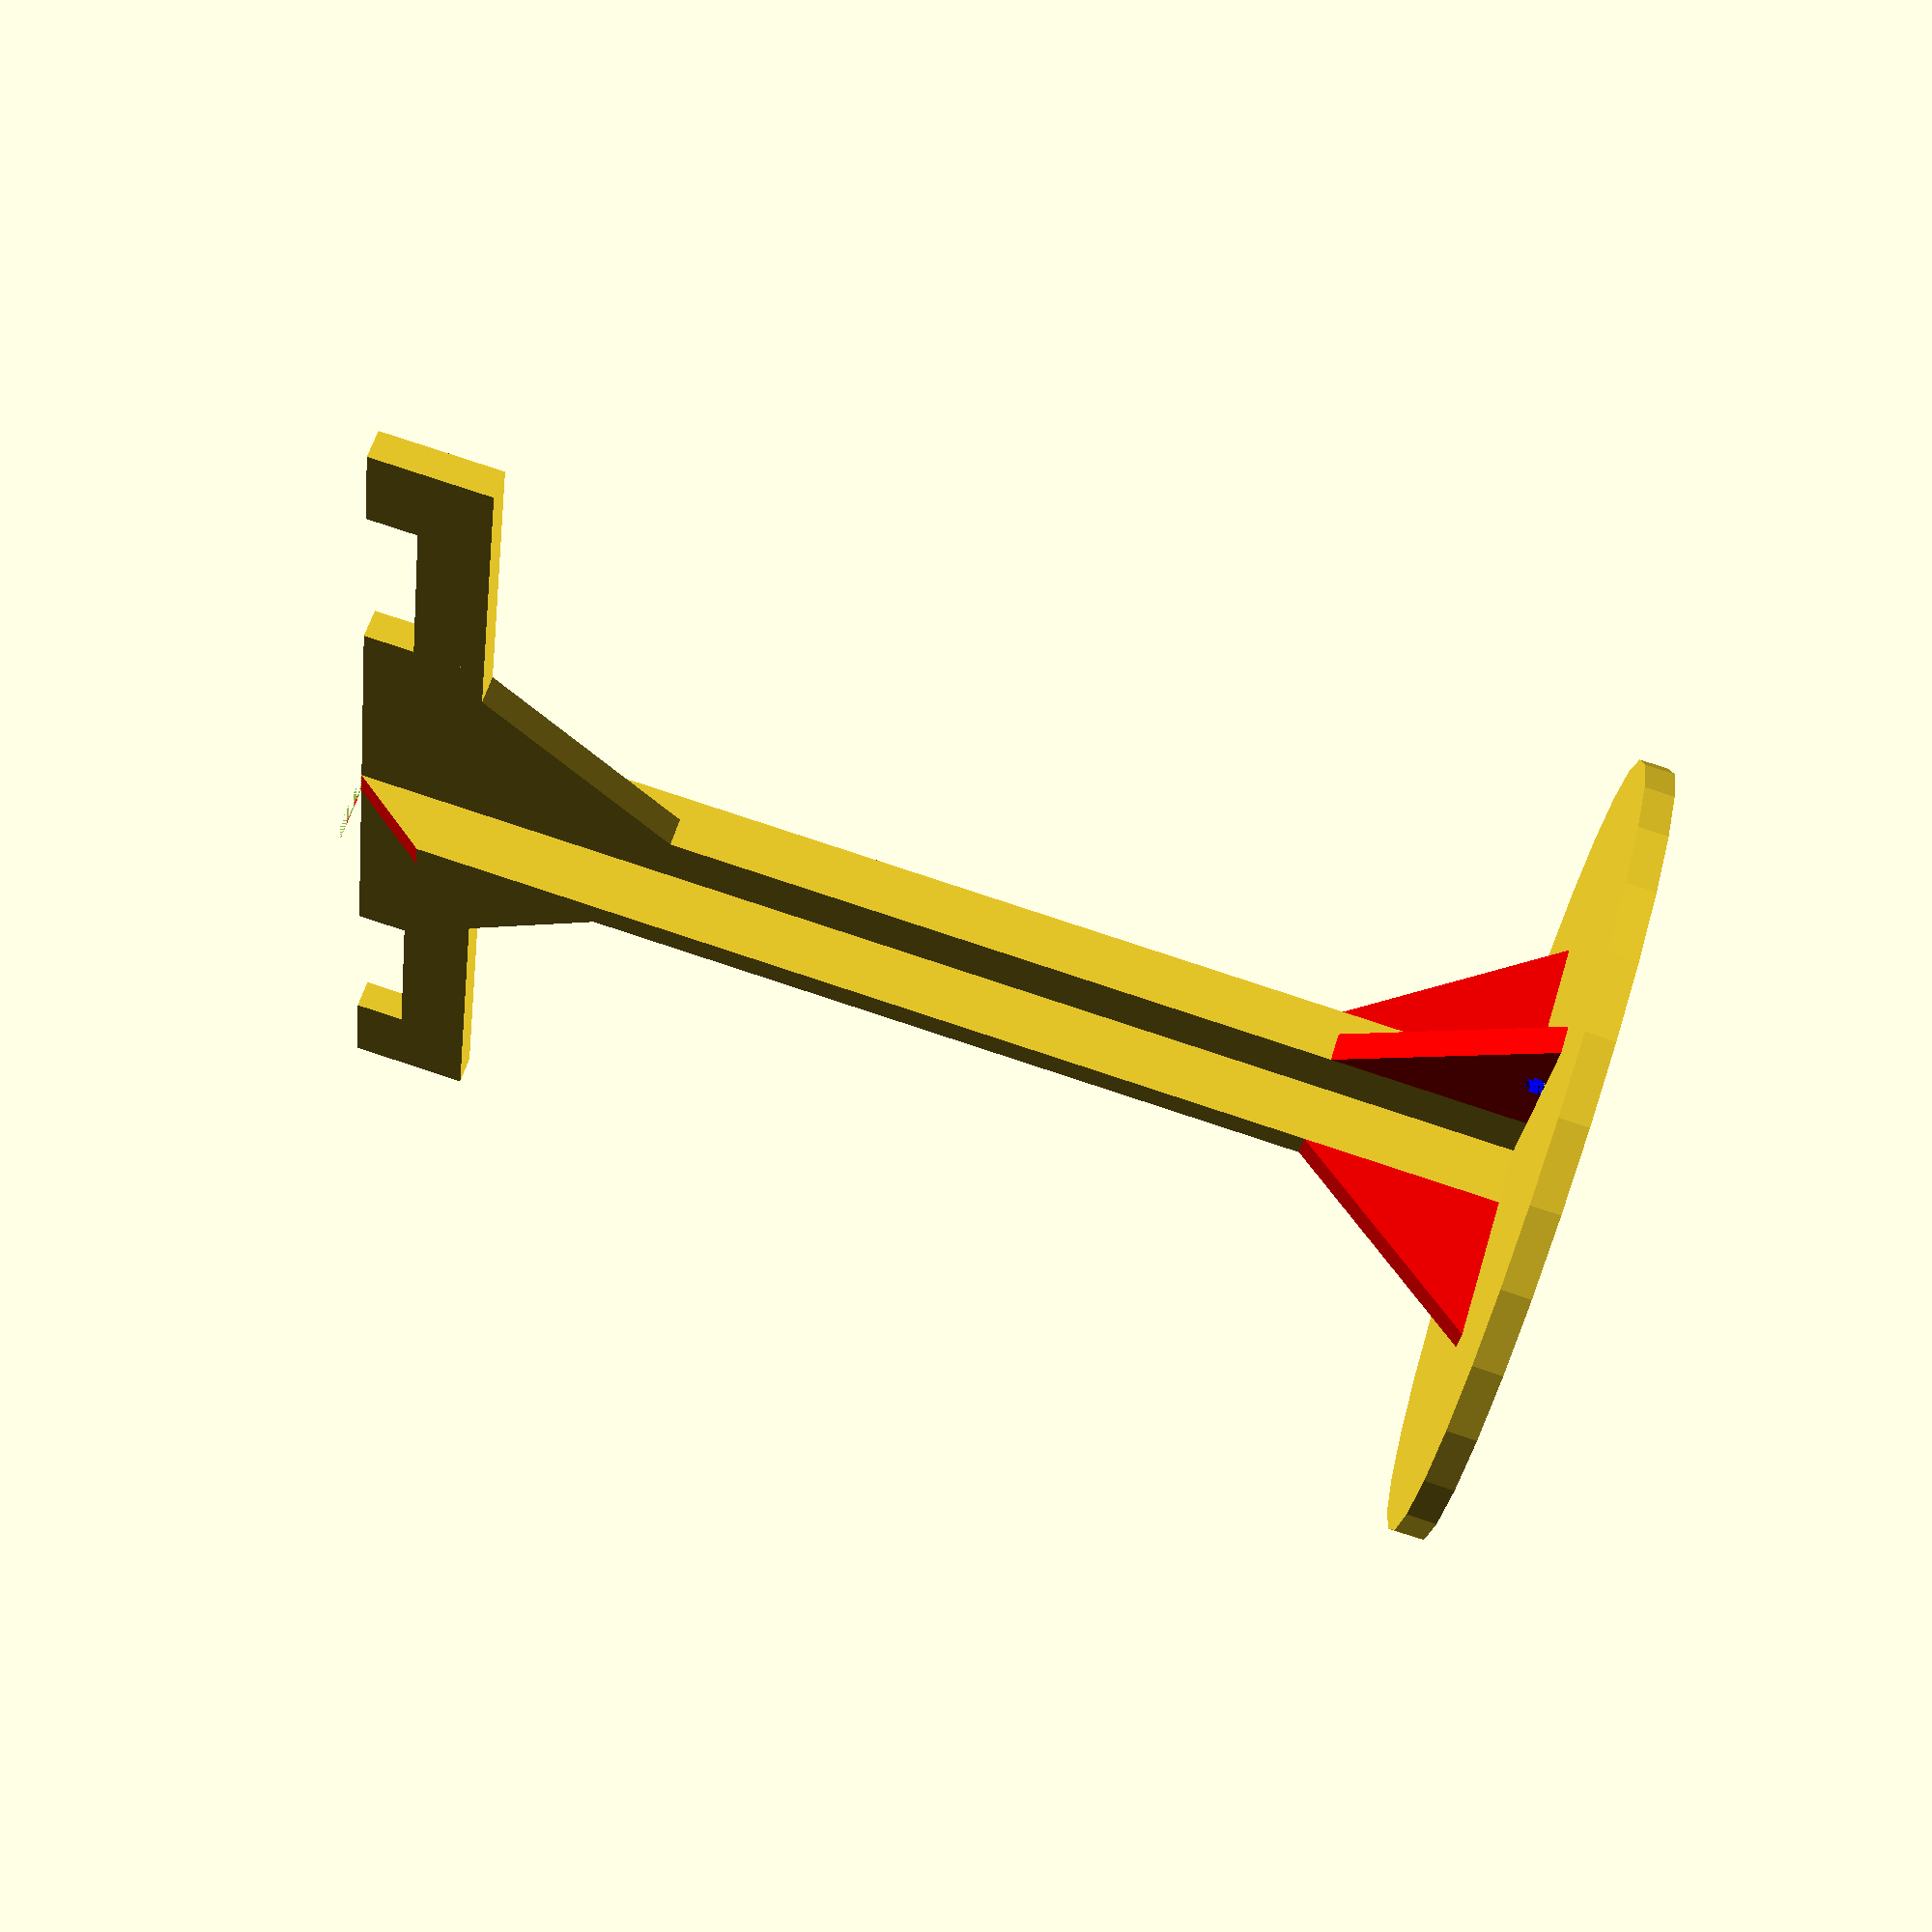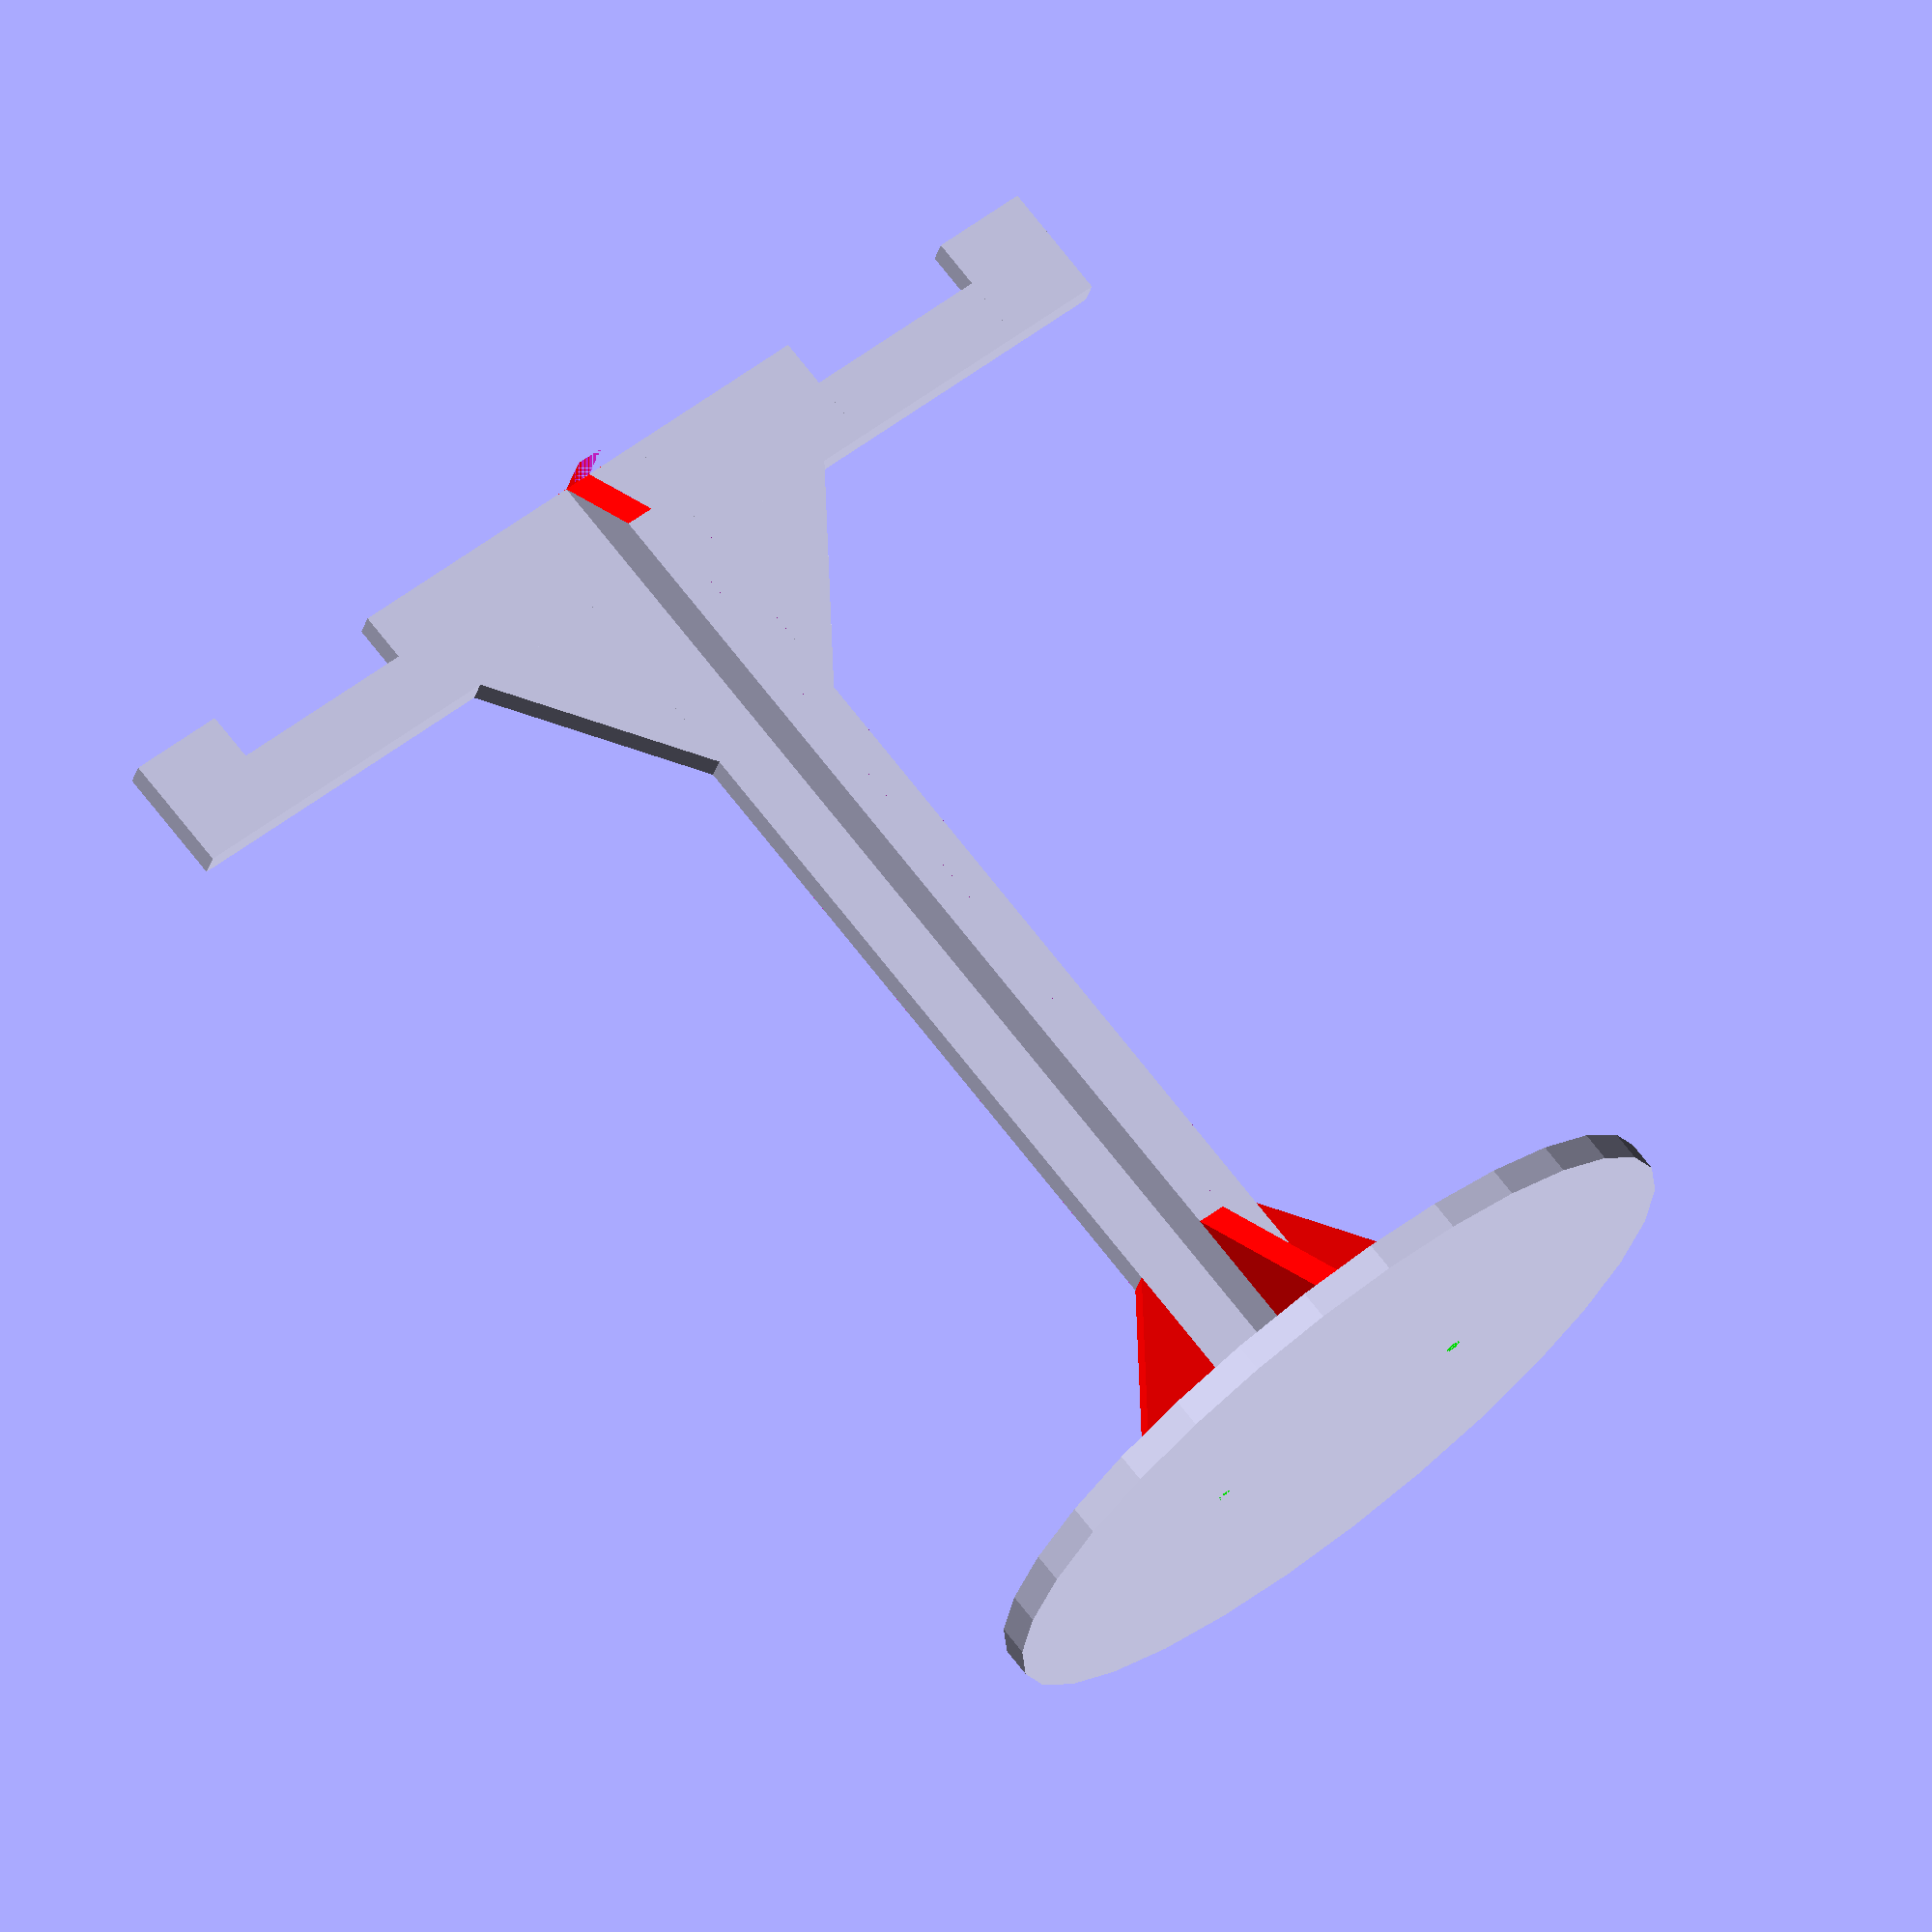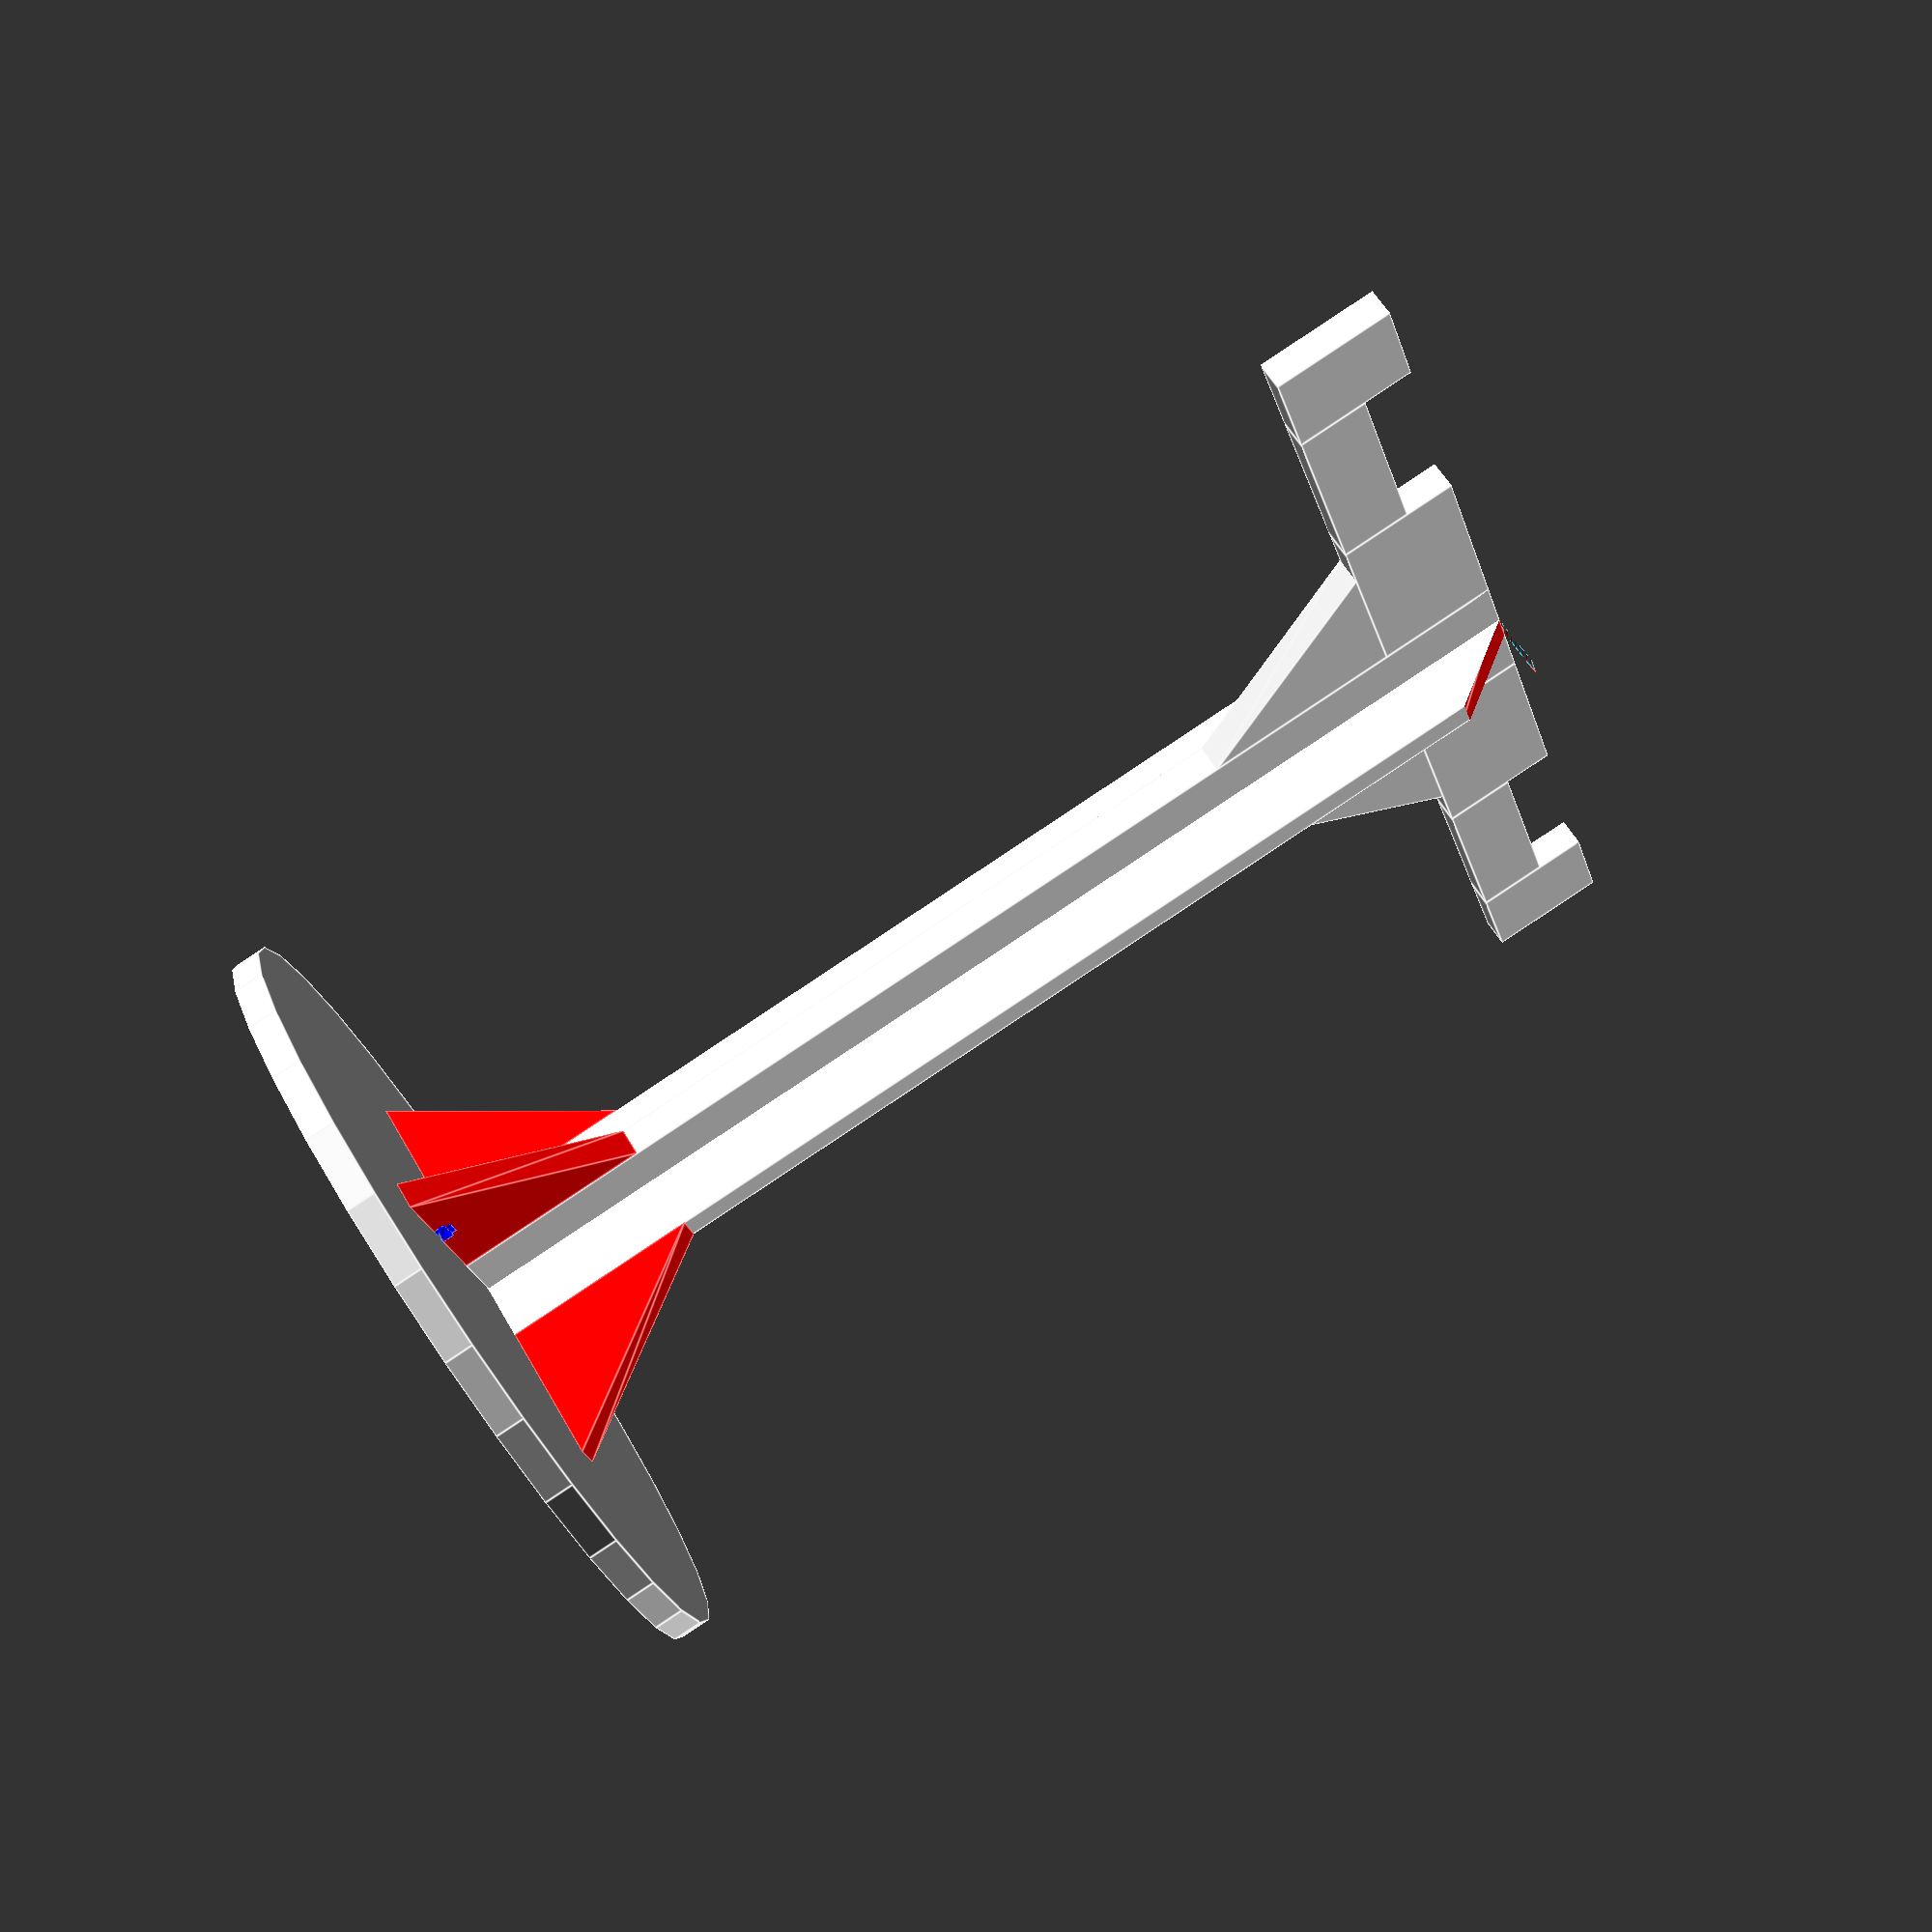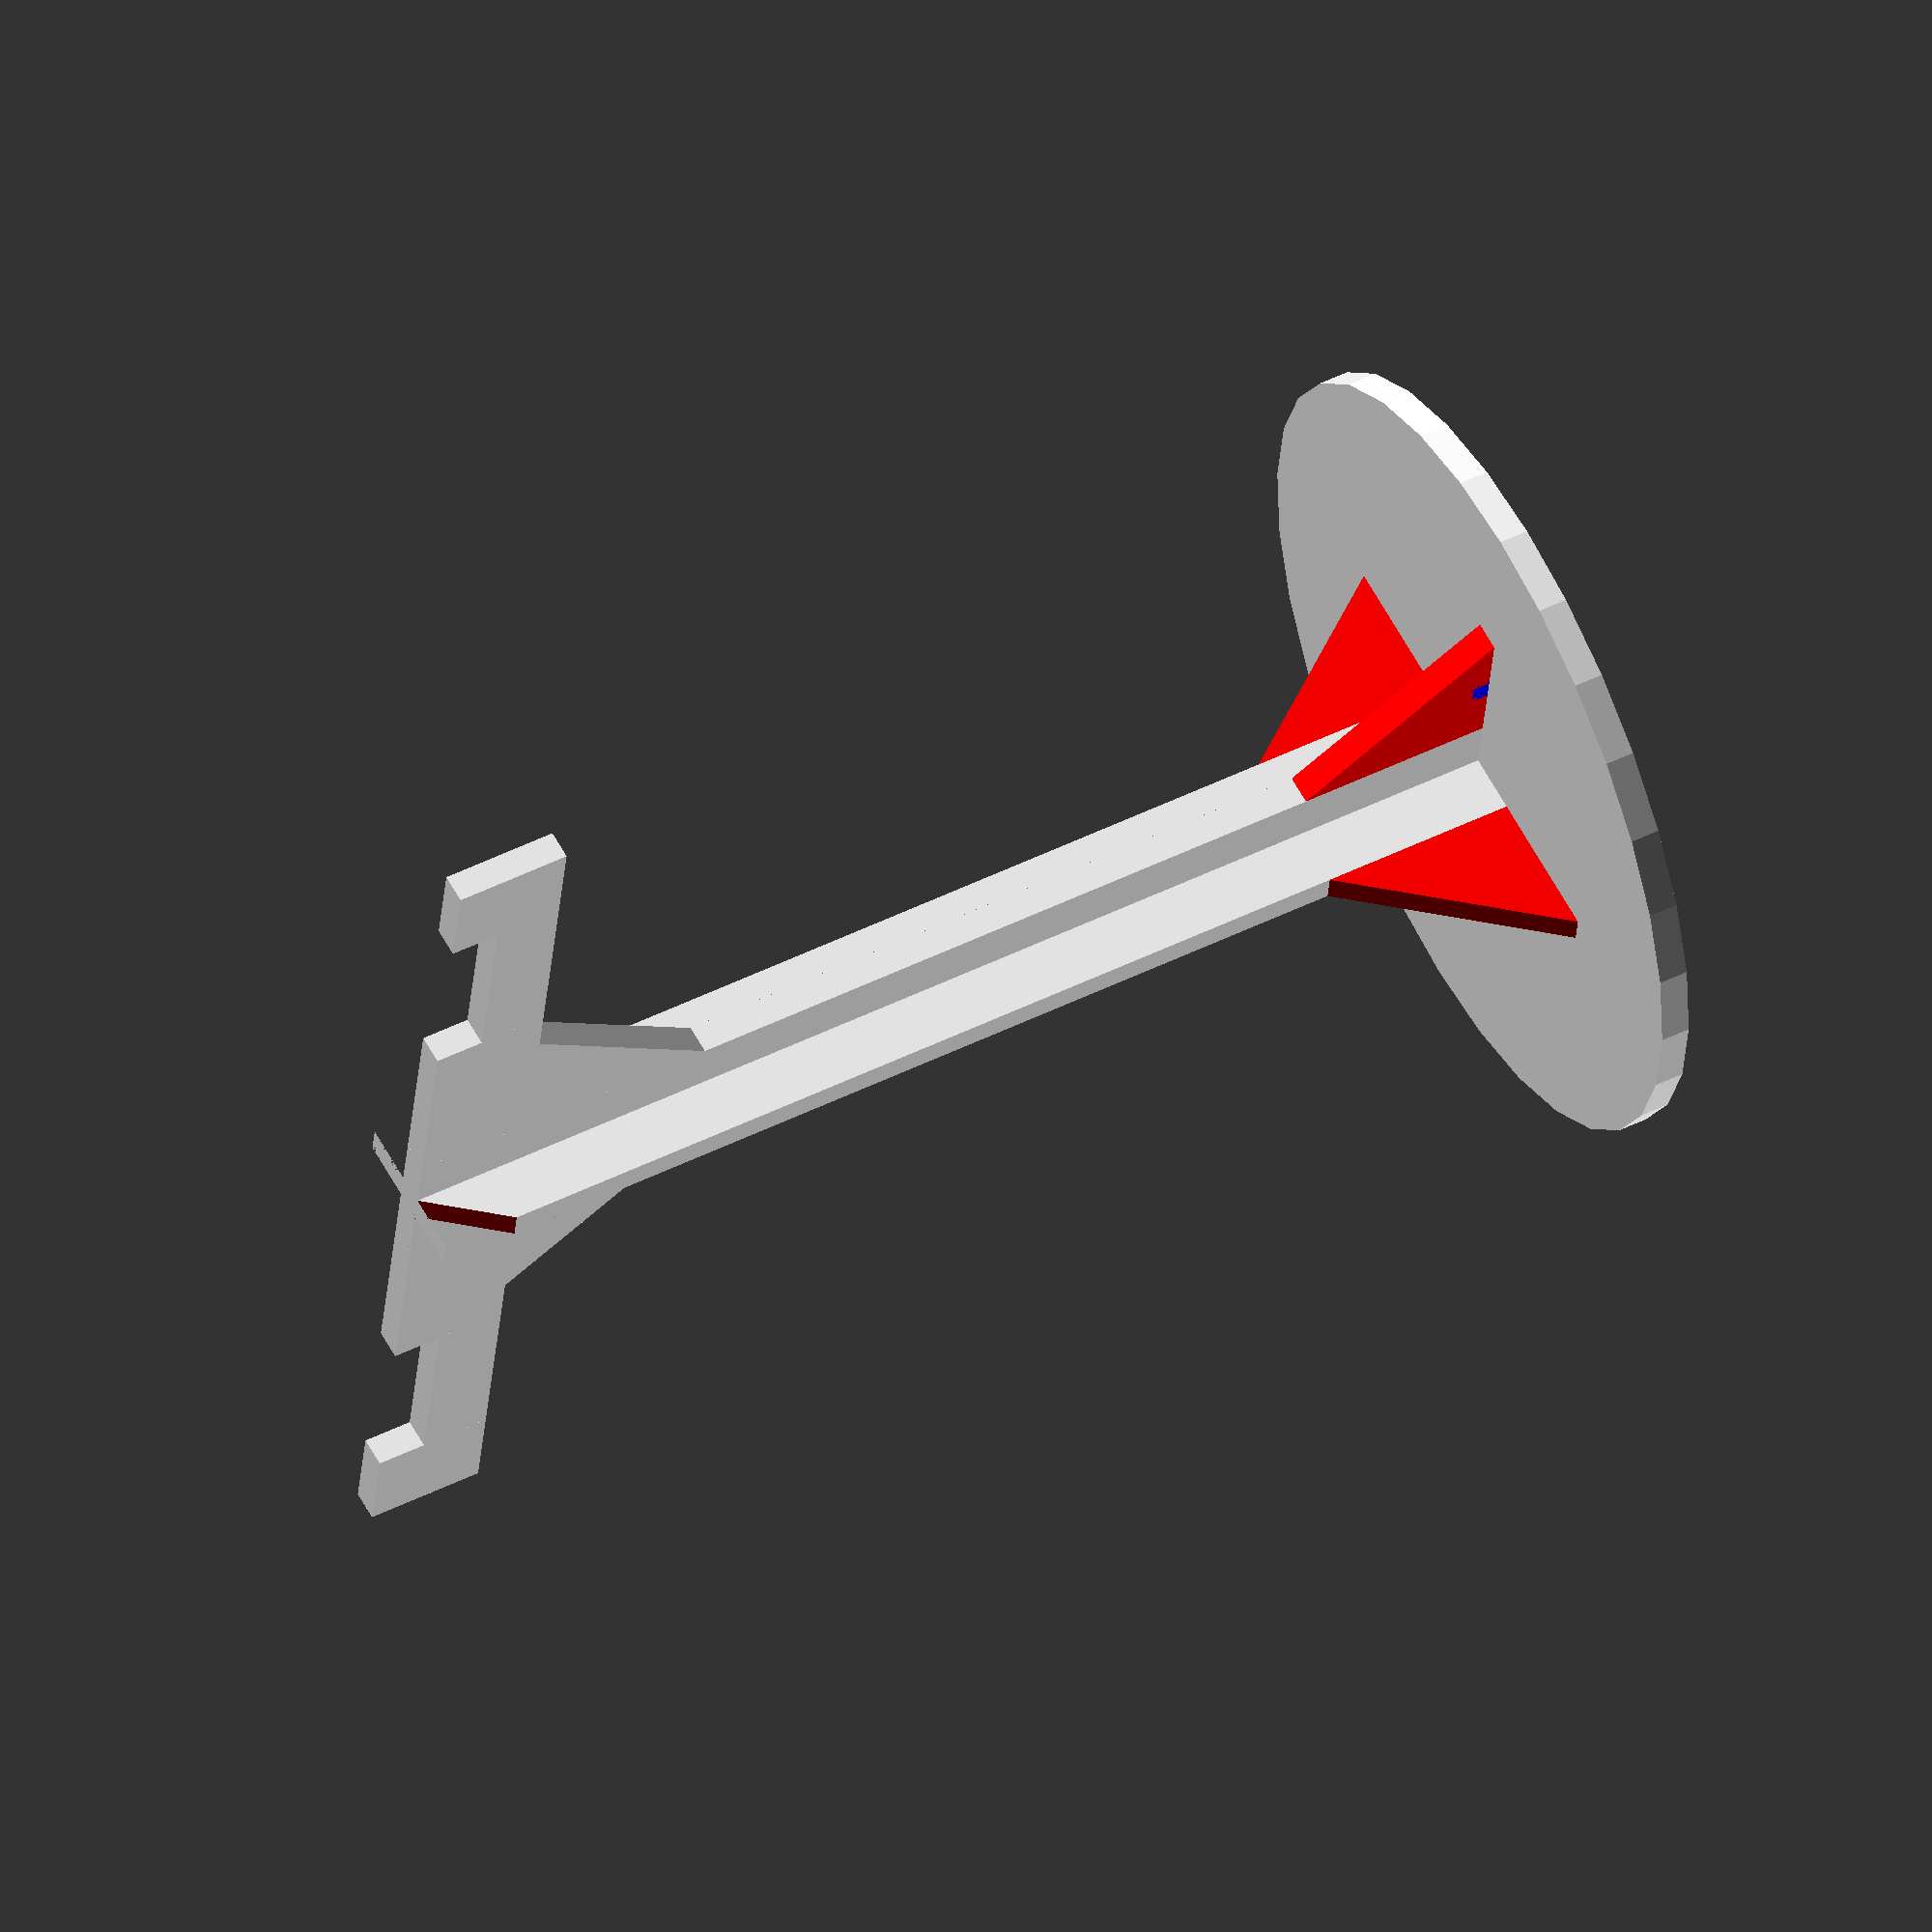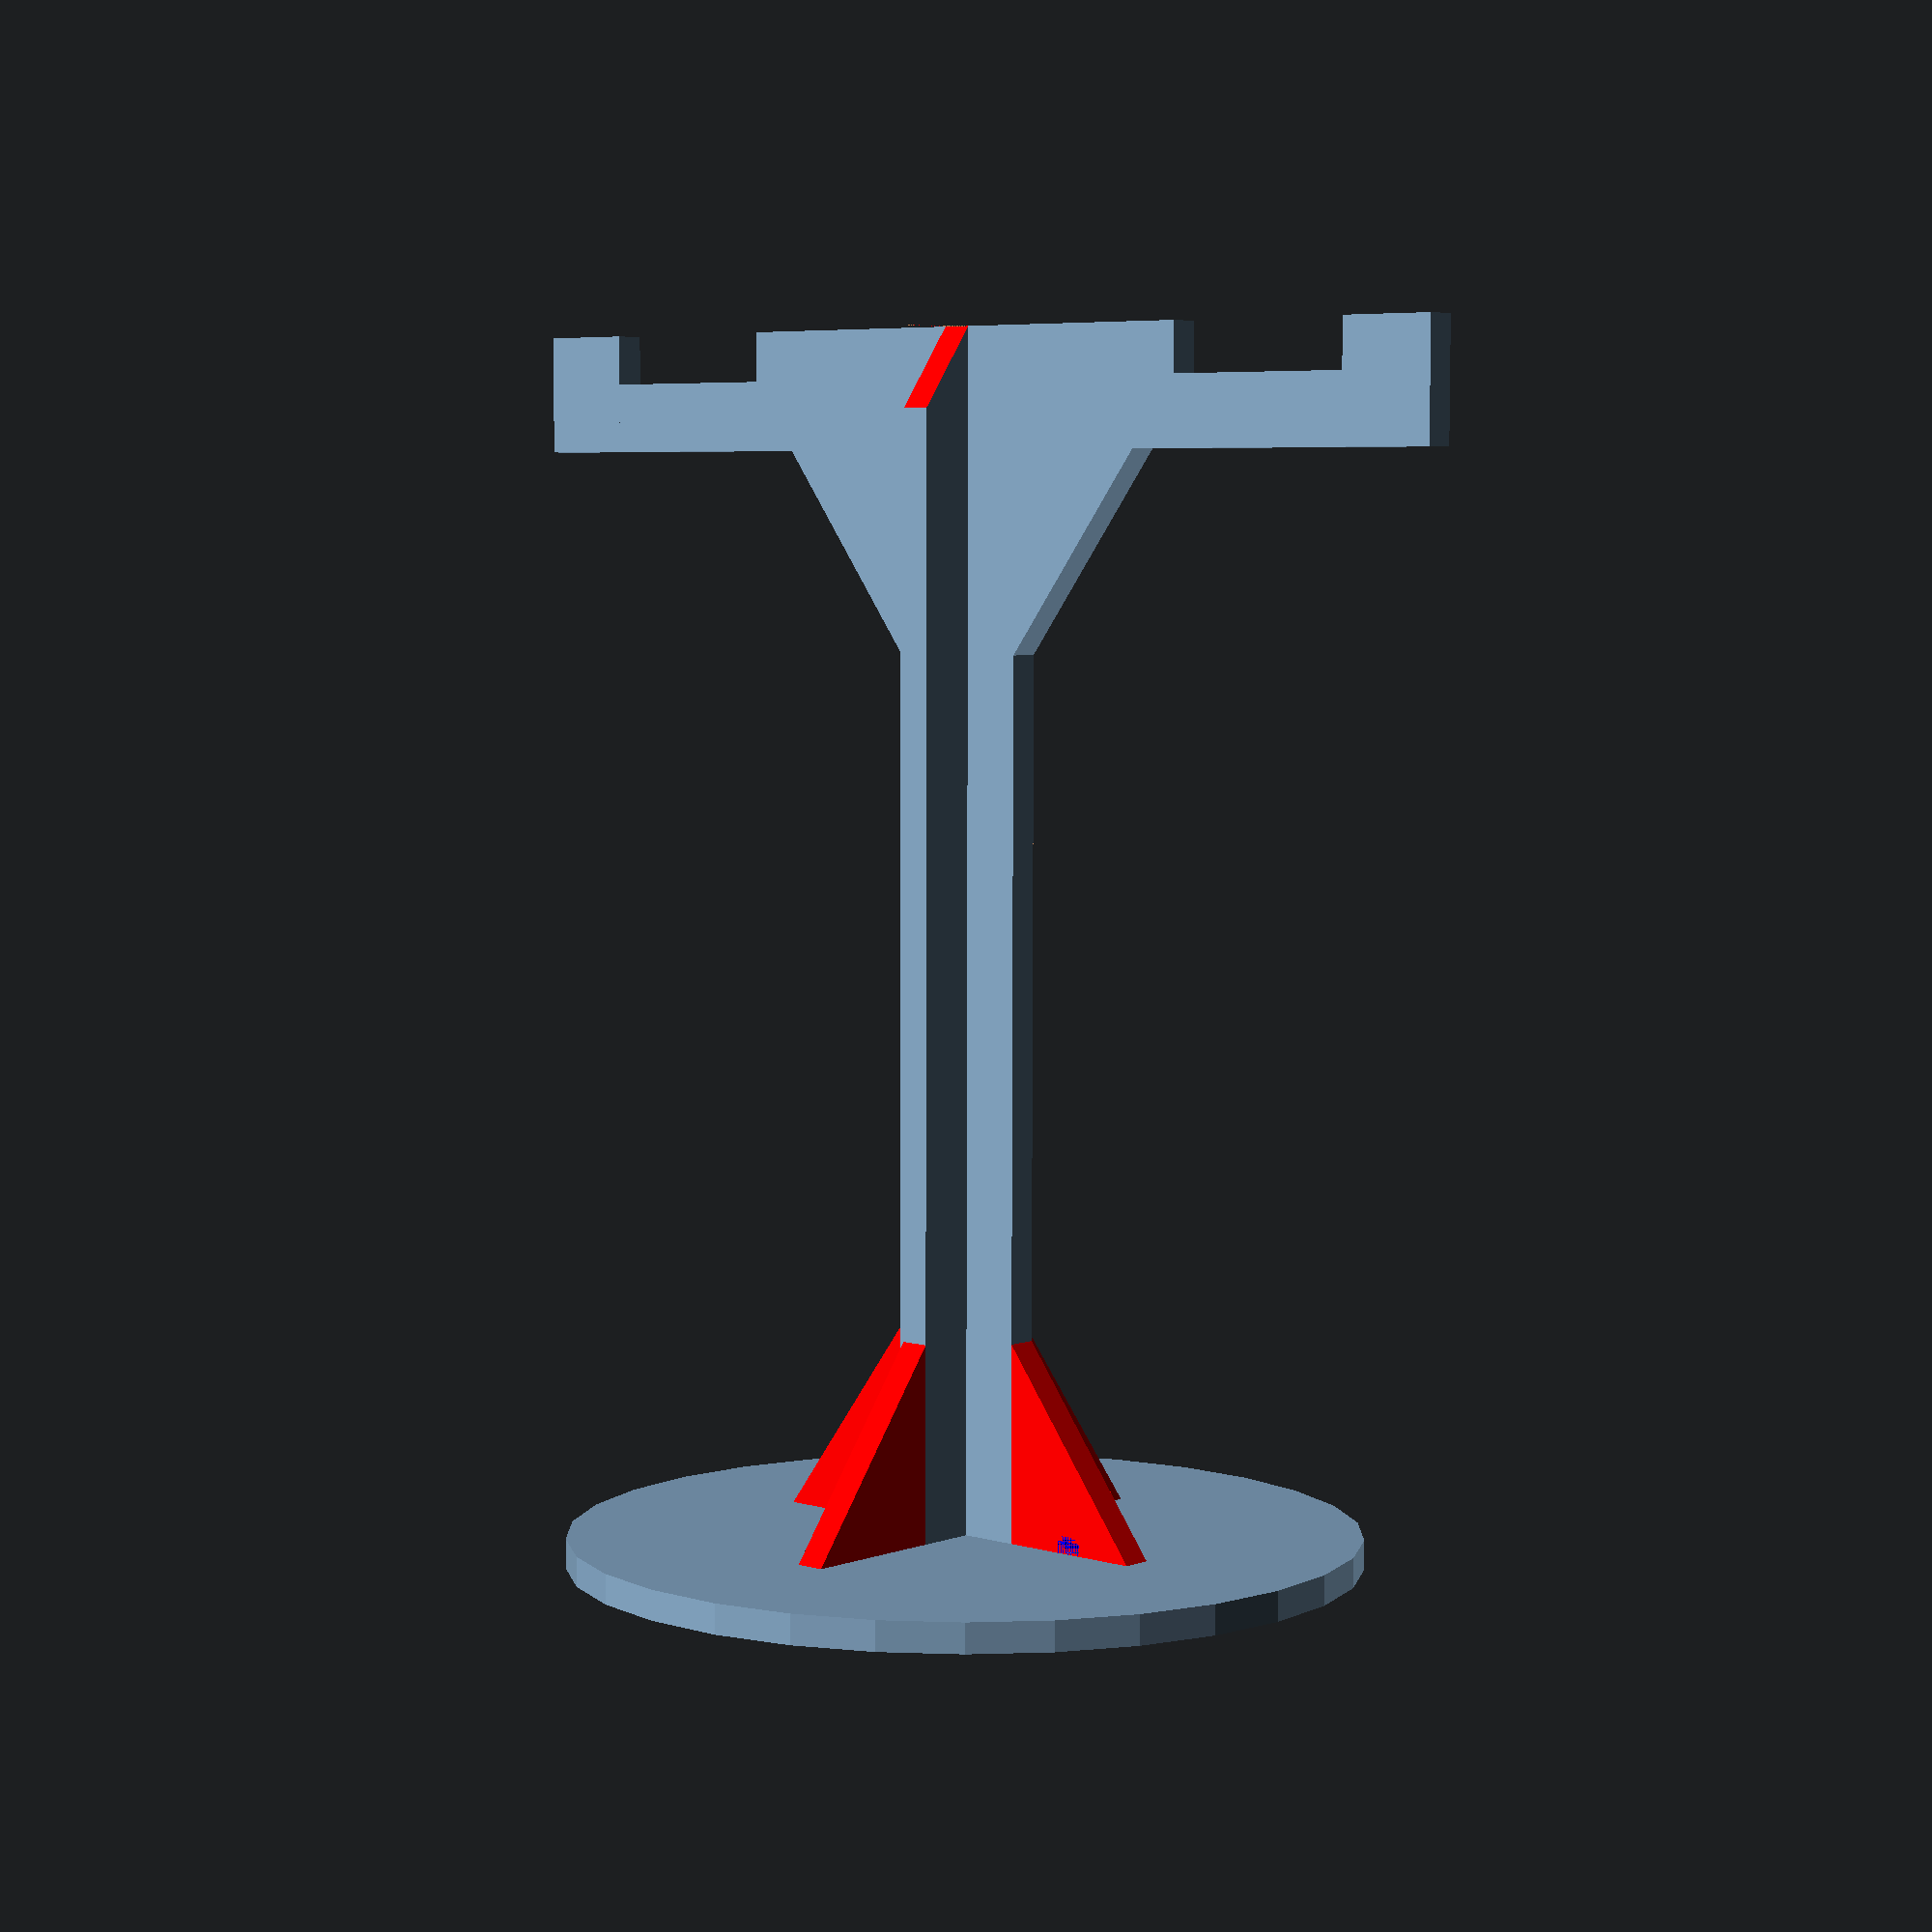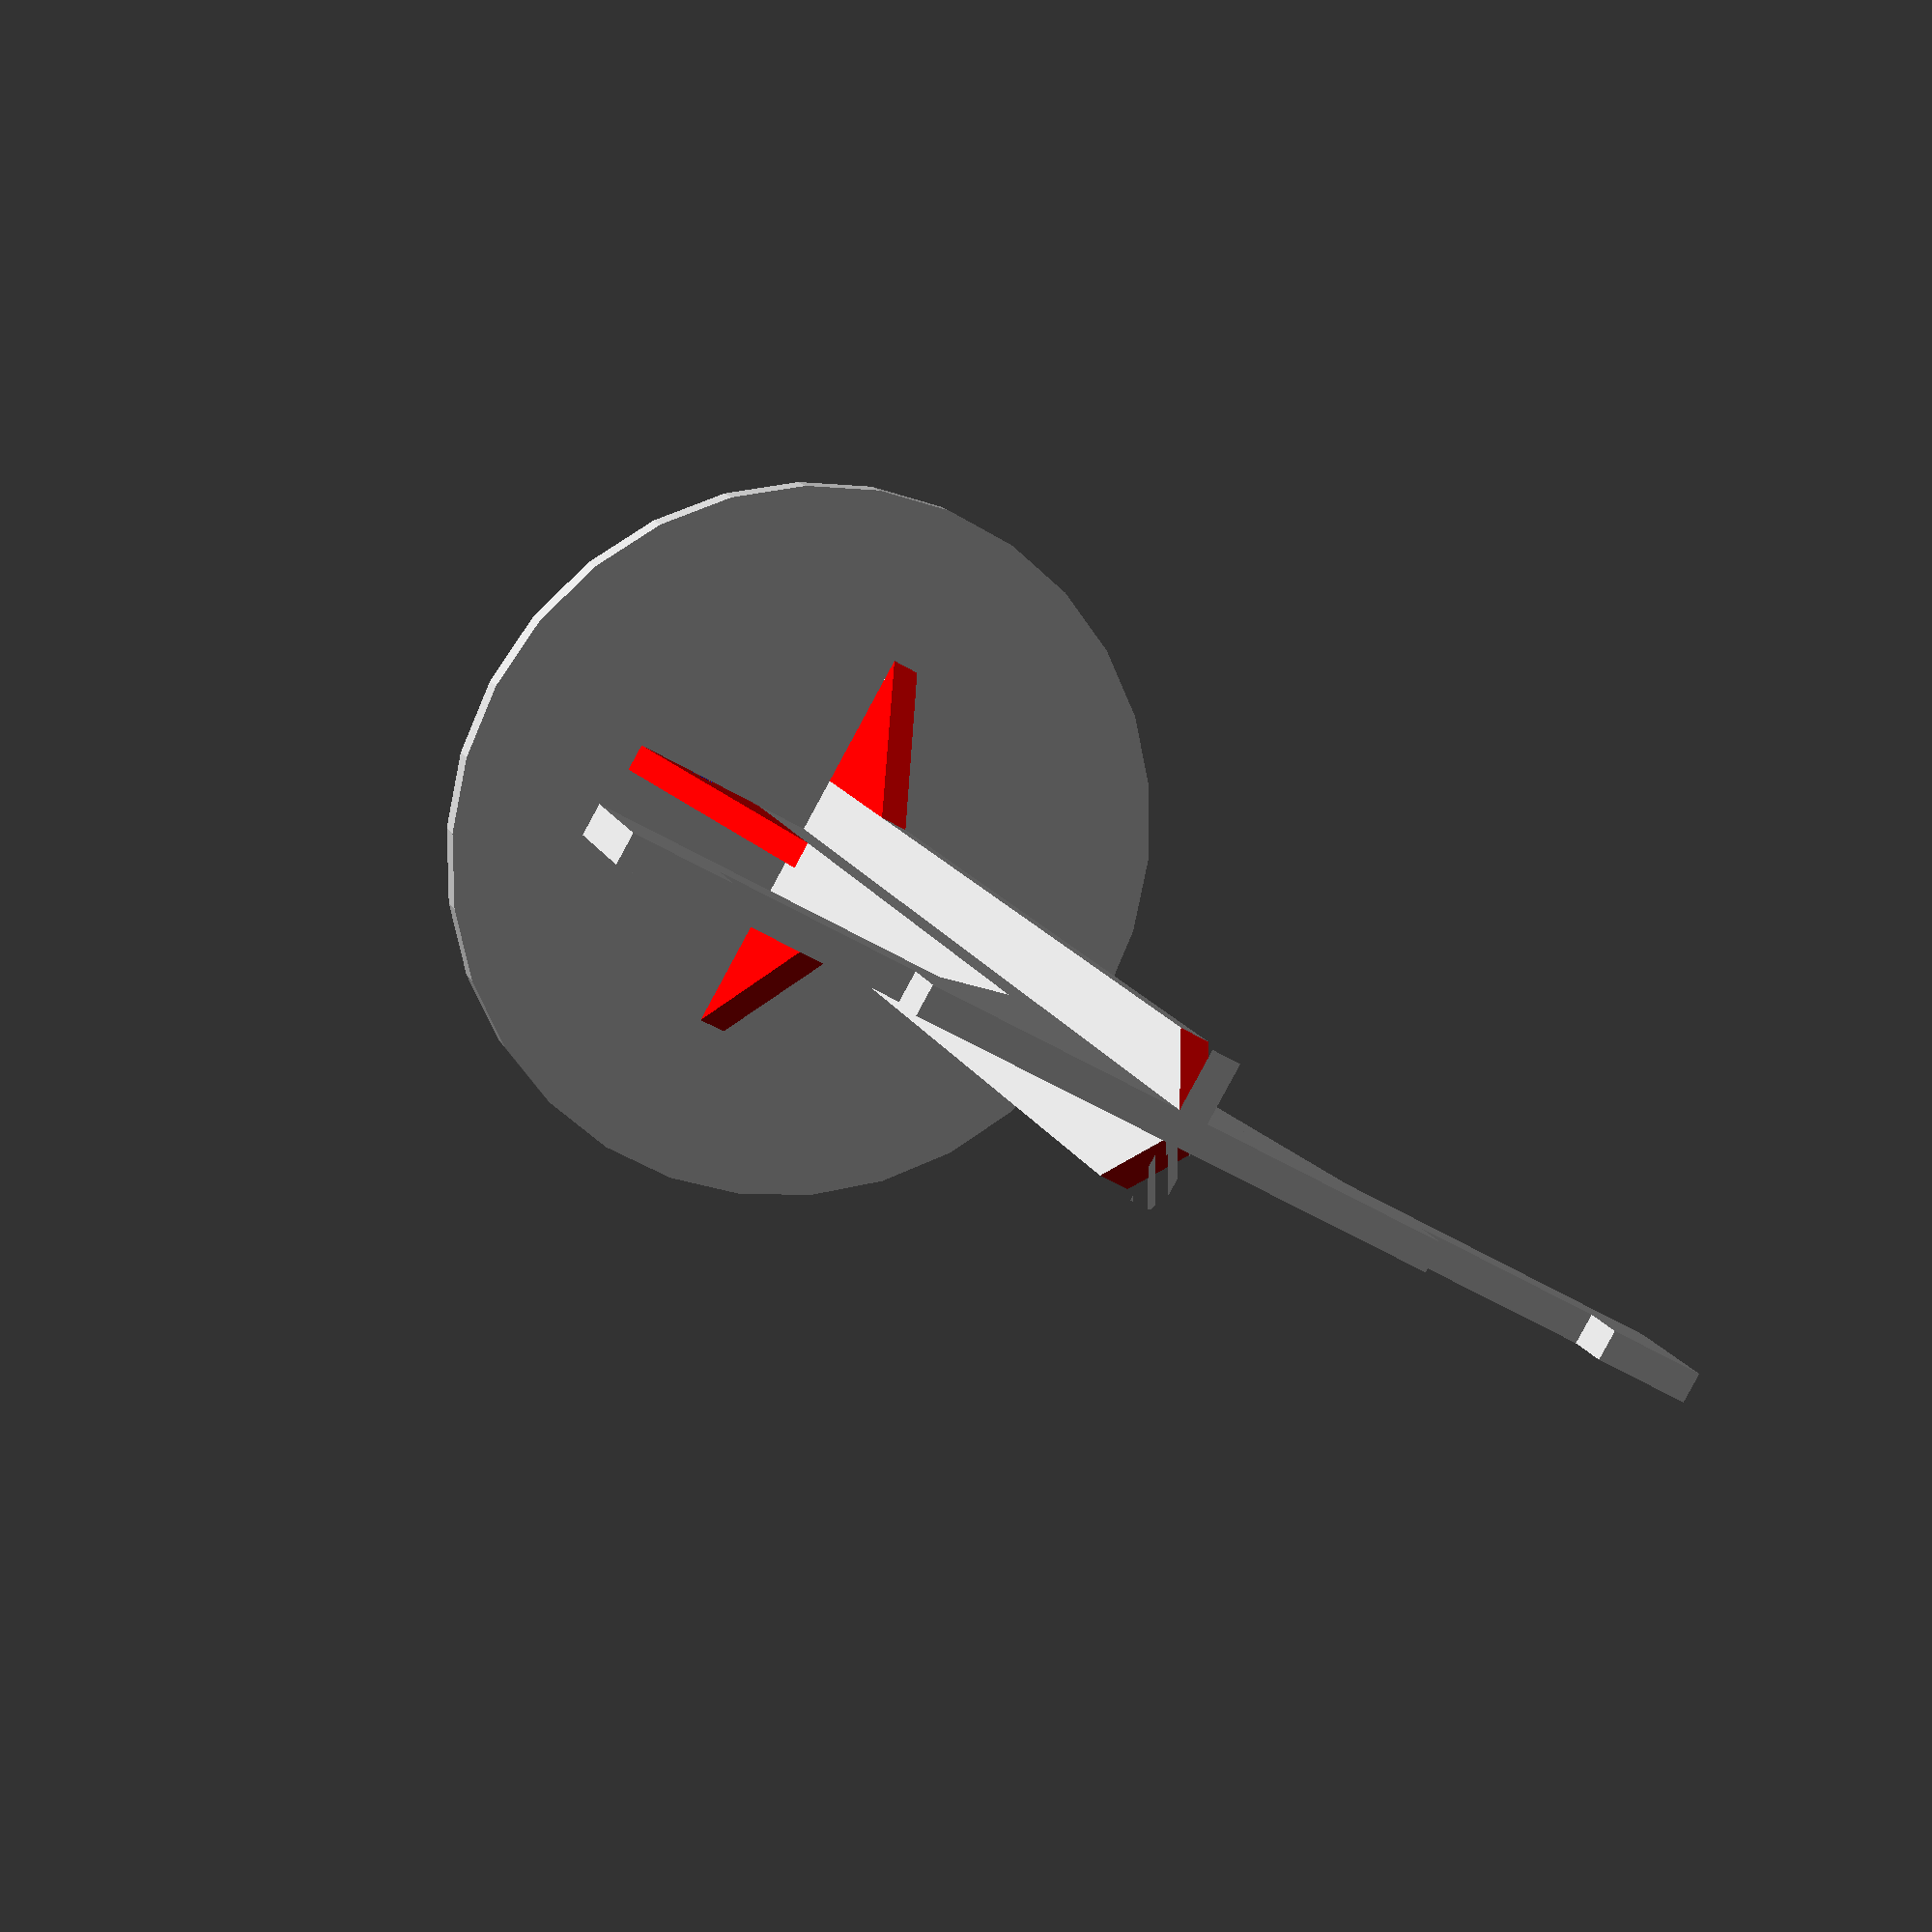
<openscad>
/**
       Copyright 2016 Matthew Gaunt

   Licensed under the Apache License, Version 2.0 (the "License");
   you may not use this file except in compliance with the License.
   You may obtain a copy of the License at

       http://www.apache.org/licenses/LICENSE-2.0

   Unless required by applicable law or agreed to in writing, software
   distributed under the License is distributed on an "AS IS" BASIS,
   WITHOUT WARRANTIES OR CONDITIONS OF ANY KIND, either express or implied.
   See the License for the specific language governing permissions and
   limitations under the License.
**/

baseHeight = 6;
baseDiameter = 160;

pillarArcylicThickness = 6;
pillarWidth = 30;
pillarHeight = 240;
pillarBottomTriableHeight = 40;
pillarBottomTriableLength = 30;

hookHeight = 24;
hookLength = 40;
hookHeadphoneDent = 40;
hookEndLength = 20;
hookDentInsetHeight = 10;

module createTJoint(materialThickness, boltWidth, boltHeight, nutWidth, nutHeight, endspacing = 2) {
    translate([-(boltWidth / 2), 0, 0]) {
        translate([(boltWidth / 2) - (nutWidth / 2), 0, 0]) {
            color([0,0,1]) cube([nutWidth, materialThickness, nutHeight]);
        }

        translate([0, 0, nutHeight - endspacing - boltHeight]) {
            color([0,0,1]) cube([boltWidth, materialThickness, boltHeight]);
        }
    }

    translate([0, (materialThickness / 2), -materialThickness]) {
        color([0,1,0]) cylinder(materialThickness, d=nutWidth, true);
    }
}

module pillarTopTriangle() {
    translate([0, pillarArcylicThickness, 0]) {
        rotate([180, 0, 0]) {
            polyhedron (
                points = [
                    [0, 0, pillarBottomTriableHeight],
                    [0, pillarArcylicThickness, pillarBottomTriableHeight],
                    [0, pillarArcylicThickness, 0],
                    [0, 0, 0],
                    [pillarBottomTriableLength, 0, 0],
                    [pillarBottomTriableLength, pillarArcylicThickness, 0]
                ],
                faces = [
                    [0,3,2],
                    [0,2,1],
                    [3,0,4],
                    [1,2,5],
                    [0,5,4],
                    [0,1,5],
                    [5,2,4],
                    [4,2,3]
                ]
            );
        }
    }
}

module pillarBottomTriangle(triangleThickness = pillarArcylicThickness) {
    color([1,0,0]) polyhedron (
        points = [
            [0, 0, pillarBottomTriableHeight],
            [0, triangleThickness, pillarBottomTriableHeight],
            [0, triangleThickness, 0],
            [0, 0, 0],
            [pillarBottomTriableLength, 0, 0],
            [pillarBottomTriableLength, triangleThickness, 0]
        ],
		faces = [
            [0,3,2],
            [0,2,1],
            [3,0,4],
            [1,2,5],
            [0,5,4],
            [0,1,5],
            [5,2,4],
            [4,2,3]
        ]
    );
}

module singlePillar() {
    translate([-(pillarWidth / 2), -(pillarArcylicThickness / 2), baseHeight]) {
        union() {
            cube([pillarWidth, pillarArcylicThickness, pillarHeight]);

            translate([pillarWidth, 0, 0]) {
                pillarBottomTriangle();
            }

            translate([0, pillarArcylicThickness, 0]) {
                rotate([0, 0, 180]) {
                    pillarBottomTriangle();
                }
            }

            translate([(-pillarBottomTriableLength / 4), 0, -baseHeight]) {
                cube([(pillarWidth / 2) - (pillarArcylicThickness / 2), pillarArcylicThickness, baseHeight]);
            }

            translate([-pillarBottomTriableLength, 0, -baseHeight]) {
                cube([(pillarBottomTriableLength / 4), pillarArcylicThickness, baseHeight]);
            }

            translate([(pillarWidth / 2) + (pillarArcylicThickness / 2) + (pillarBottomTriableLength / 4), 0, -baseHeight]) {
                cube([(pillarWidth / 2) - (pillarArcylicThickness / 2), pillarArcylicThickness, baseHeight]);
            }

            translate([pillarWidth + pillarBottomTriableLength - (pillarBottomTriableLength / 4), 0, -baseHeight]) {
                cube([(pillarBottomTriableLength / 4), pillarArcylicThickness, baseHeight]);
            }
        }
    }
}

module standHook() {
    translate([pillarWidth / 2, -(pillarArcylicThickness / 2), pillarHeight + baseHeight - hookHeight]) {
        union() {
            cube([hookLength, pillarArcylicThickness, hookHeight]);

            translate([hookLength, 0, 0]) {
                cube([hookHeadphoneDent, pillarArcylicThickness, hookHeight - hookDentInsetHeight]);
            }

            translate([hookLength + hookHeadphoneDent, 0, 0]) {
                cube([hookEndLength, pillarArcylicThickness, hookHeight]);
            }

            translate([0, 0, 0]) {
                pillarTopTriangle();
            }
        }
    }
}

module standSupport() {
    rotate([0, 0, 90]) {
        difference() {
            singlePillar();
            translate([-(pillarArcylicThickness / 2), -(pillarArcylicThickness / 2), baseHeight + (pillarHeight / 2)]) {
                cube([pillarArcylicThickness, pillarArcylicThickness, (pillarHeight / 2)]);
            }

            translate([-pillarBottomTriableLength - (pillarArcylicThickness / 2), pillarArcylicThickness, baseHeight + pillarHeight]) {
                rotate([180, 0, 0]) {
                    pillarBottomTriangle(pillarArcylicThickness * 2);
                }
            }

            mirror([1, 0, 0]) {
             translate([-pillarBottomTriableLength - (pillarArcylicThickness / 2), pillarArcylicThickness, baseHeight + pillarHeight]) {
                rotate([180, 0, 0]) {
                    pillarBottomTriangle(pillarArcylicThickness * 2);
                }
            }
         }
      }
    }
}

module standPillar(withTjoints = true) {
    difference() {
        singlePillar();
        translate([-(pillarArcylicThickness / 2), -(pillarArcylicThickness / 2), baseHeight]) {
            cube([pillarArcylicThickness, pillarArcylicThickness, (pillarHeight / 2)]);
        }

        translate([(pillarWidth / 2) + (pillarBottomTriableLength / 2), -(pillarArcylicThickness / 2), 0]) {
            createTJoint(pillarArcylicThickness, 5.5, 2.5, 3.4, baseHeight + 2.5 + 1, 1);
        }

        translate([-(pillarWidth / 2) - (pillarBottomTriableLength / 2), -(pillarArcylicThickness / 2), 0]) {
            createTJoint(pillarArcylicThickness, 5.5, 2.5, 3.4, baseHeight + 2.5 + 1, 1);
        }
    }

    standHook();

    rotate([0, 0, 180]) {
        standHook();
    }
}

module base() {
    difference() {
        cylinder(h=baseHeight, d1=baseDiameter, d2=baseDiameter);

        standPillar();
        standSupport();

        translate([(pillarWidth / 2) + (pillarBottomTriableLength / 2), -(pillarArcylicThickness / 2), pillarArcylicThickness]) {
            createTJoint(pillarArcylicThickness, 5.5, 2.5, 3.4, 2.5 + 1, 1);
        }

        translate([-(pillarWidth / 2) - (pillarBottomTriableLength / 2), -(pillarArcylicThickness / 2), pillarArcylicThickness]) {
            createTJoint(pillarArcylicThickness, 5.5, 2.5, 3.4, 2.5 + 1, 1);
        }
    }
}

module render(projectionMode) {
    if (!projectionMode) {
        standPillar();
        standSupport();
        base();
    } else {
        projection(cut = false) {
            translate([0,0, (pillarArcylicThickness / 2)]) {
                rotate([-90, 0, 0]) {
                    standPillar();
                }
            }

            translate([(baseDiameter / 2) + (pillarWidth / 2) + 3, (baseDiameter / 2), 0]) {
                base();
            }

            translate([-(pillarBottomTriableLength * 2) - pillarWidth - 3, pillarHeight - hookHeight, 0]) {
                rotate([90, 0, 0]) {
                    rotate([0, 0, 90]) {
                        standSupport();
                    }
                }
            }
        }
    }
}

render(false);

</openscad>
<views>
elev=277.5 azim=68.0 roll=108.2 proj=p view=solid
elev=106.8 azim=164.8 roll=38.1 proj=o view=wireframe
elev=271.3 azim=299.2 roll=236.5 proj=p view=edges
elev=130.4 azim=99.2 roll=118.6 proj=o view=solid
elev=84.5 azim=42.0 roll=359.9 proj=p view=solid
elev=166.0 azim=30.0 roll=197.7 proj=p view=wireframe
</views>
